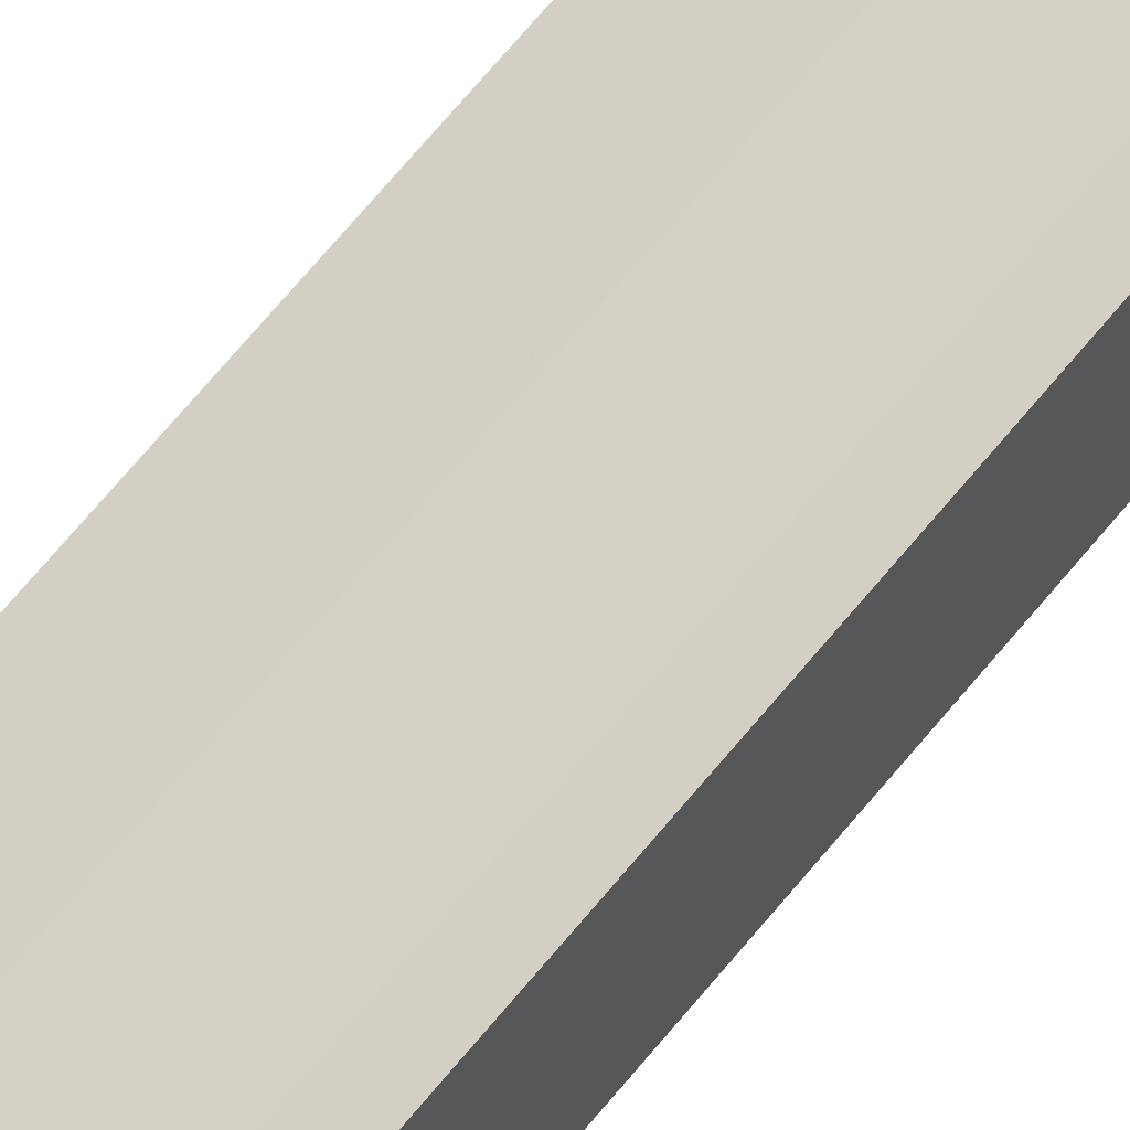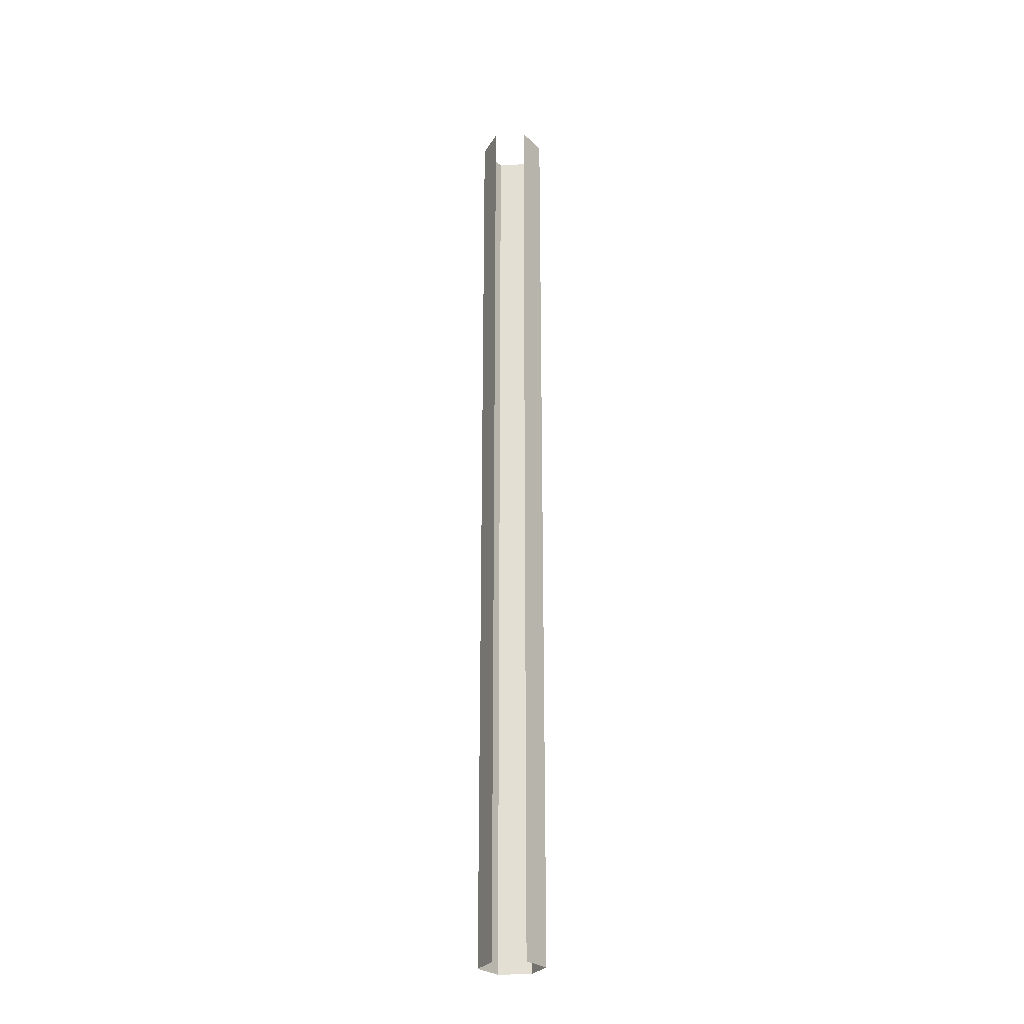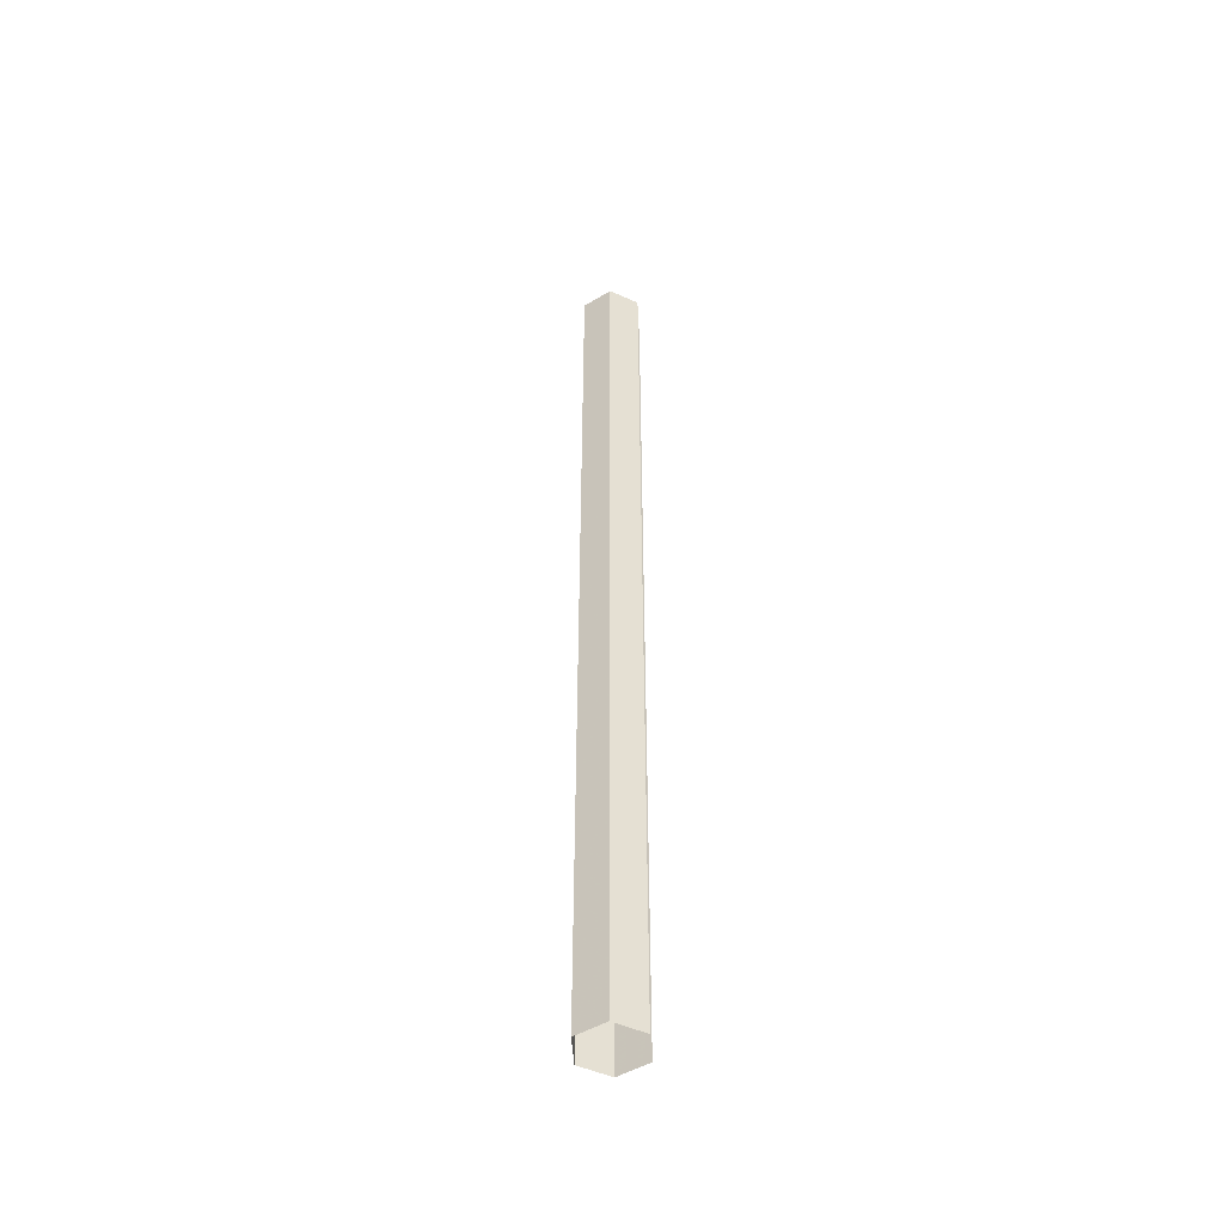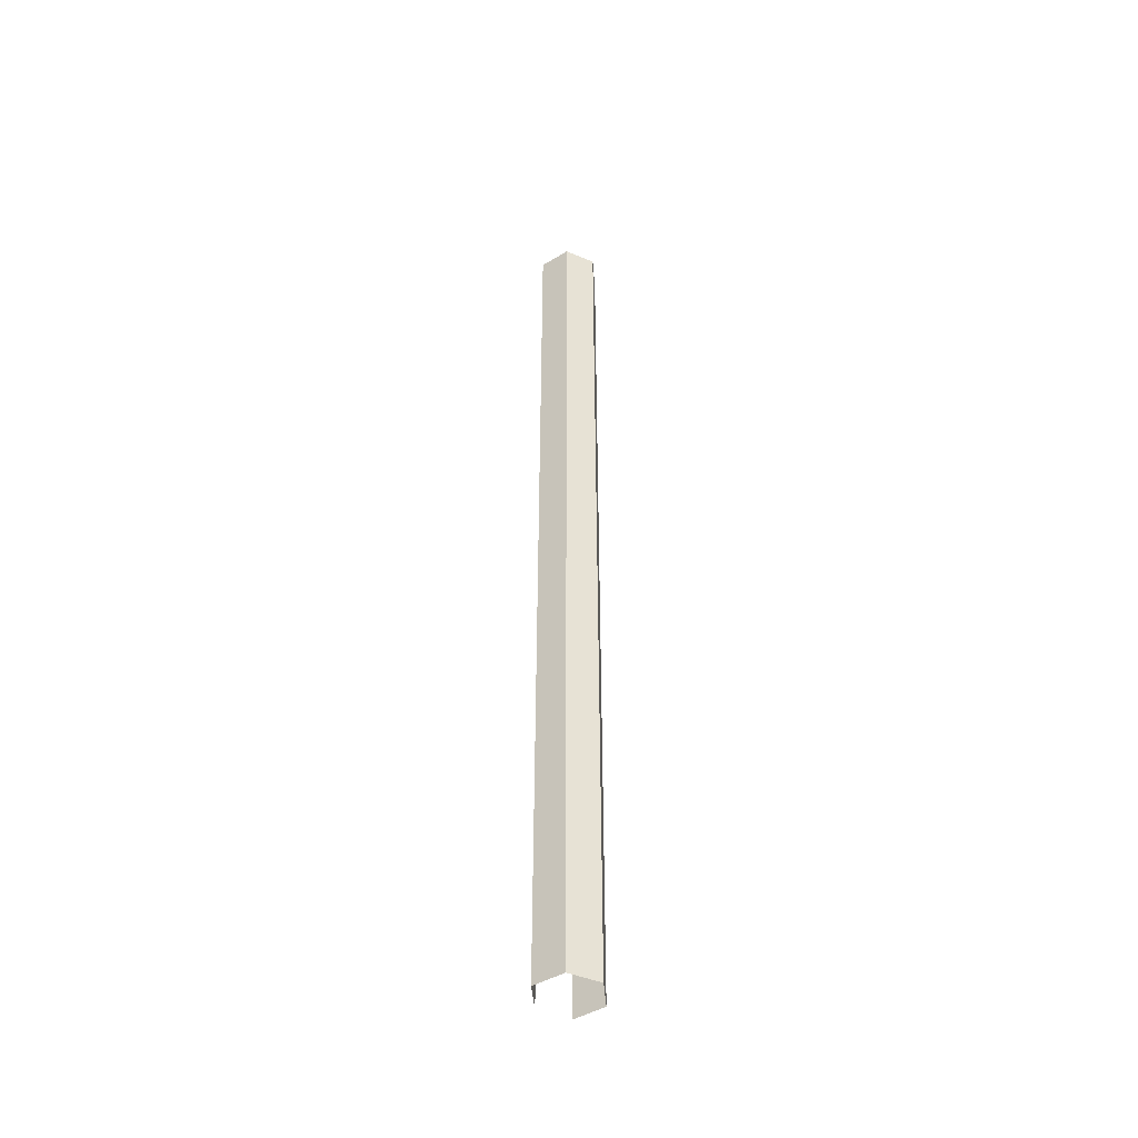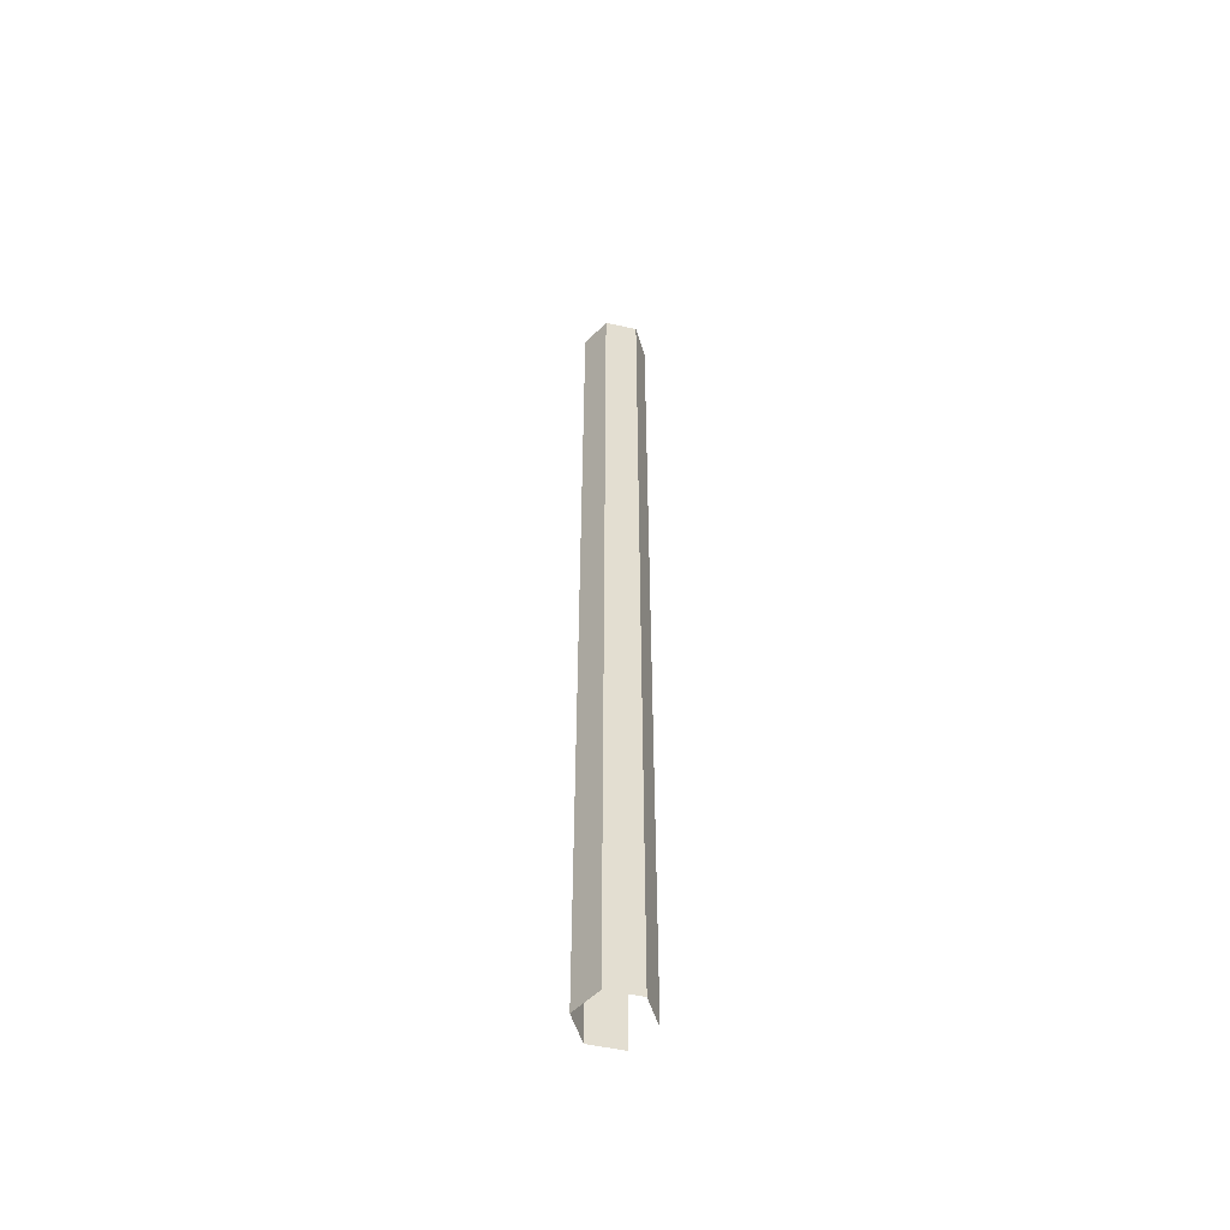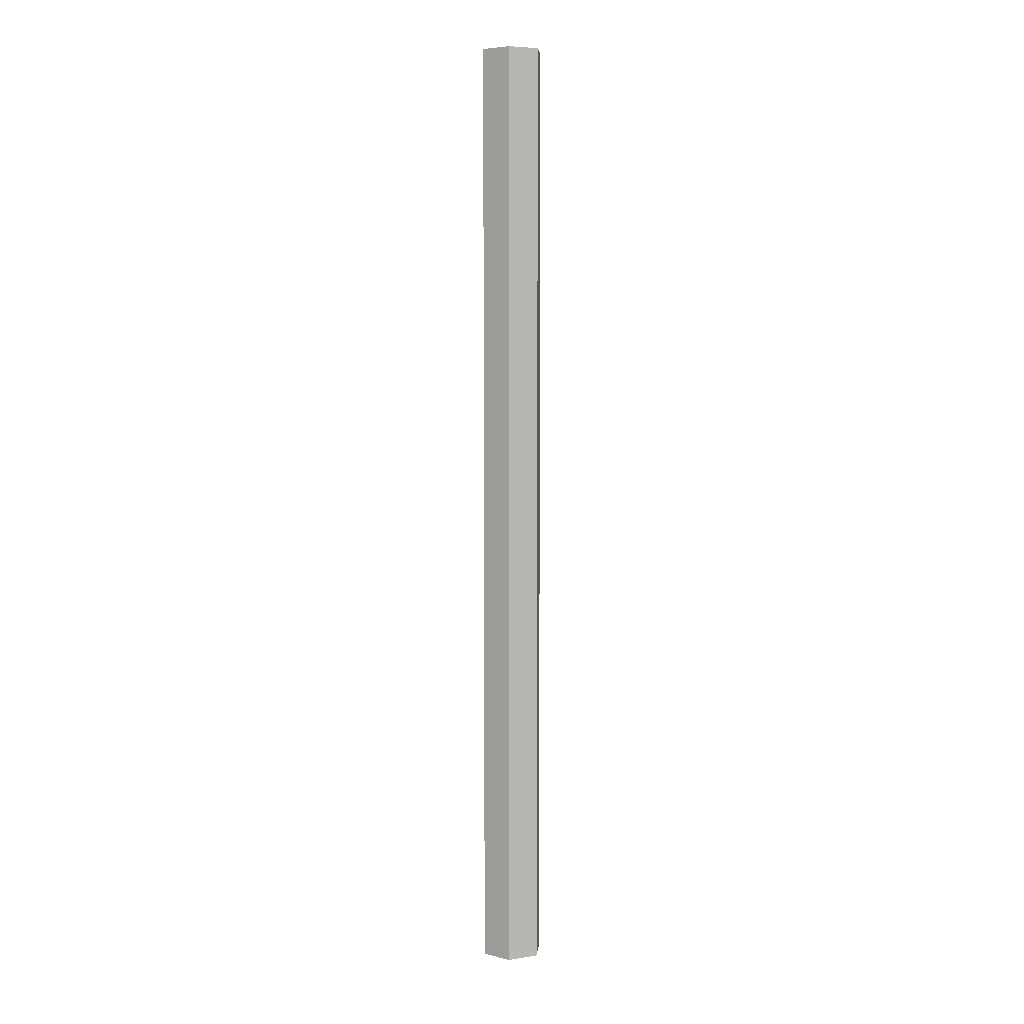
<metadata>
{"format":"obj","ext":"obj","renderer":"f3d","projection":"perspective","resolution":1024,"background":"white","views":[{"elev":54.6,"azim":35.8,"up":"+Z"},{"elev":-26.5,"azim":36.6,"up":"+Y"},{"elev":-49.2,"azim":-55.4,"up":"+Y"},{"elev":-46.0,"azim":-174.3,"up":"+Y"},{"elev":-53.6,"azim":-102.0,"up":"+Y"},{"elev":5.8,"azim":126.6,"up":"+Y"}]}
</metadata>
<code>
v -542.5 15.21 35.29
v -542.6 15.21 34.93
v -542.5 25.6 35.29
v -542.6 25.6 34.93
v -542.6 15.21 34.93
v -542.9 15.21 34.76
v -542.6 25.6 34.93
v -542.9 25.6 34.76
v -542.9 15.21 34.76
v -543.2 15.21 34.95
v -542.9 25.6 34.76
v -543.2 25.6 34.95
v -543.2 15.21 34.95
v -543.2 15.21 35.3
v -543.2 25.6 34.95
v -543.2 25.6 35.3
v -543.2 15.21 35.3
v -542.8 15.21 35.47
v -543.2 25.6 35.3
v -542.8 25.6 35.47
v -542.8 15.21 35.47
v -542.5 15.21 35.29
v -542.8 25.6 35.47
v -542.5 25.6 35.29
f 1 2 3
f 3 2 4
f 3 4 4
f 4 4 5
f 4 5 5
f 5 5 6
f 5 6 7
f 7 6 8
f 7 8 8
f 8 8 9
f 8 9 9
f 9 9 10
f 9 10 11
f 11 10 12
f 11 12 12
f 12 12 13
f 12 13 13
f 13 13 14
f 13 14 15
f 15 14 16
f 15 16 16
f 16 16 17
f 16 17 17
f 17 17 18
f 17 18 19
f 19 18 20
f 19 20 20
f 20 20 21
f 20 21 21

</code>
